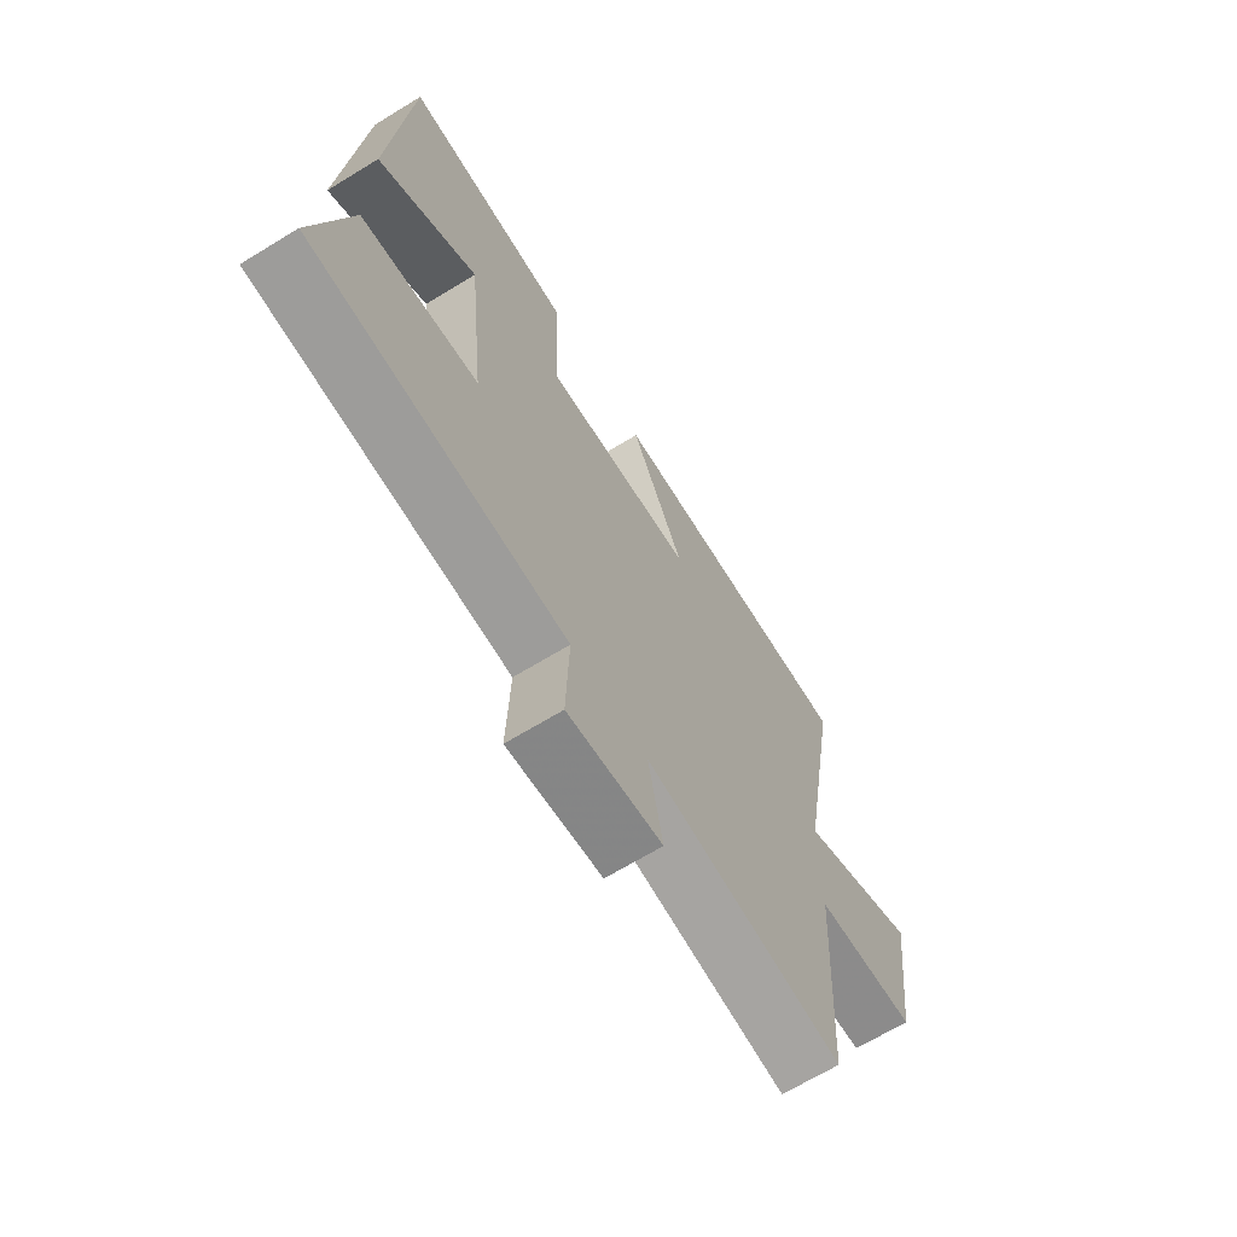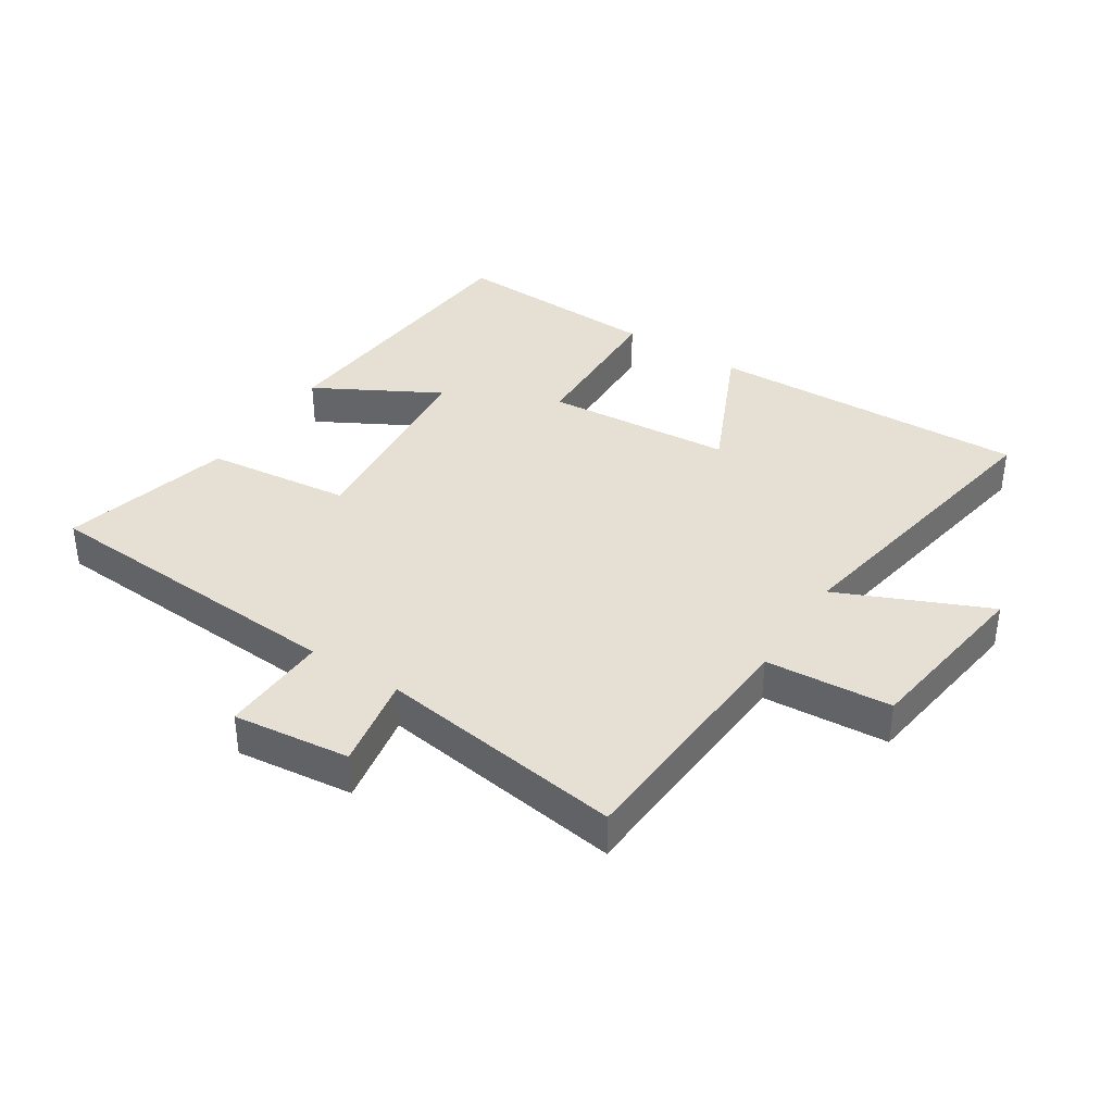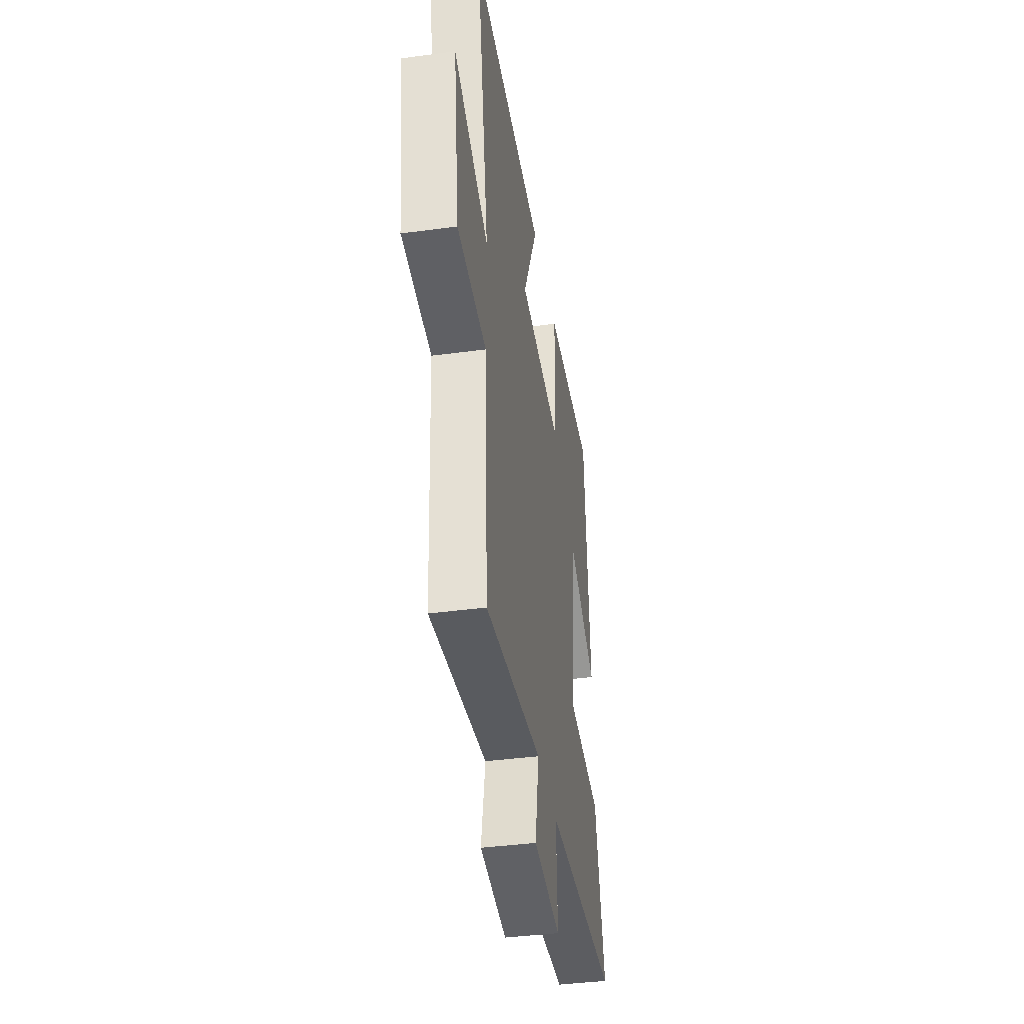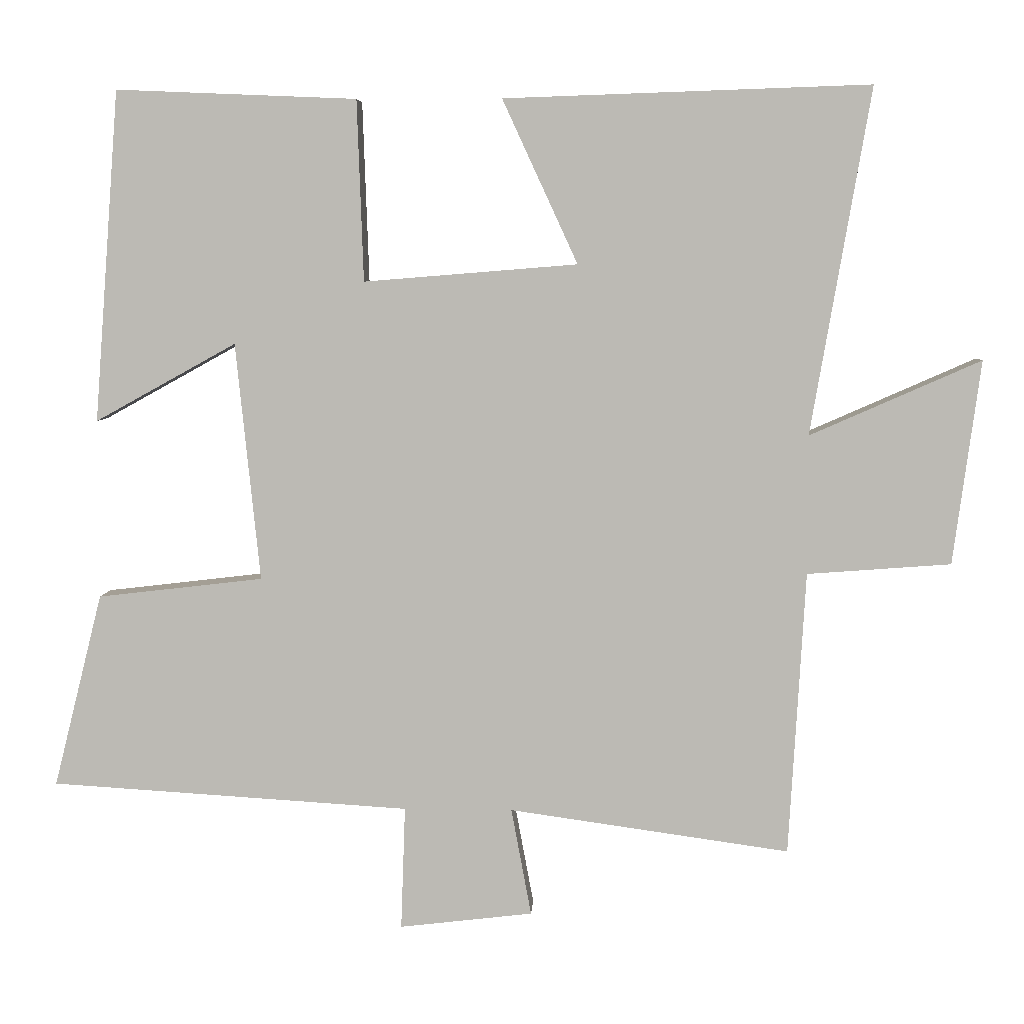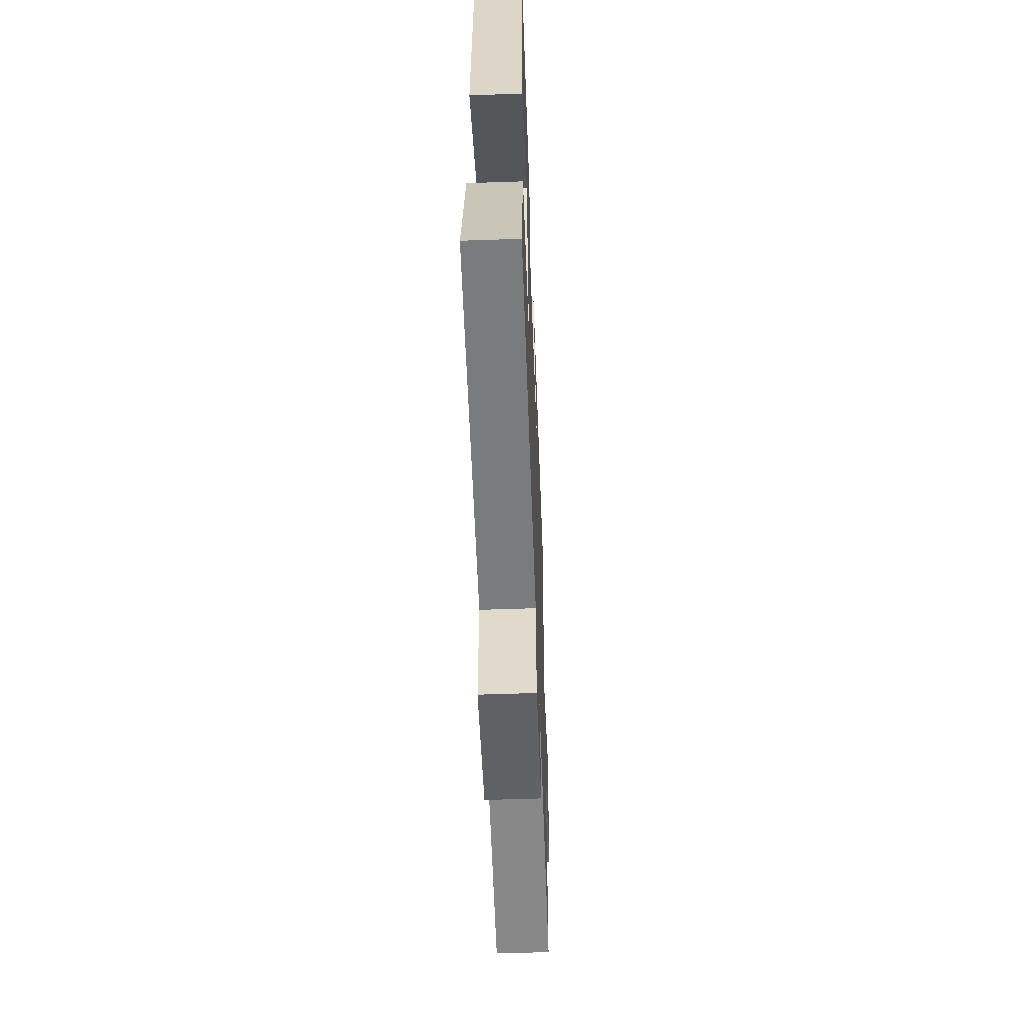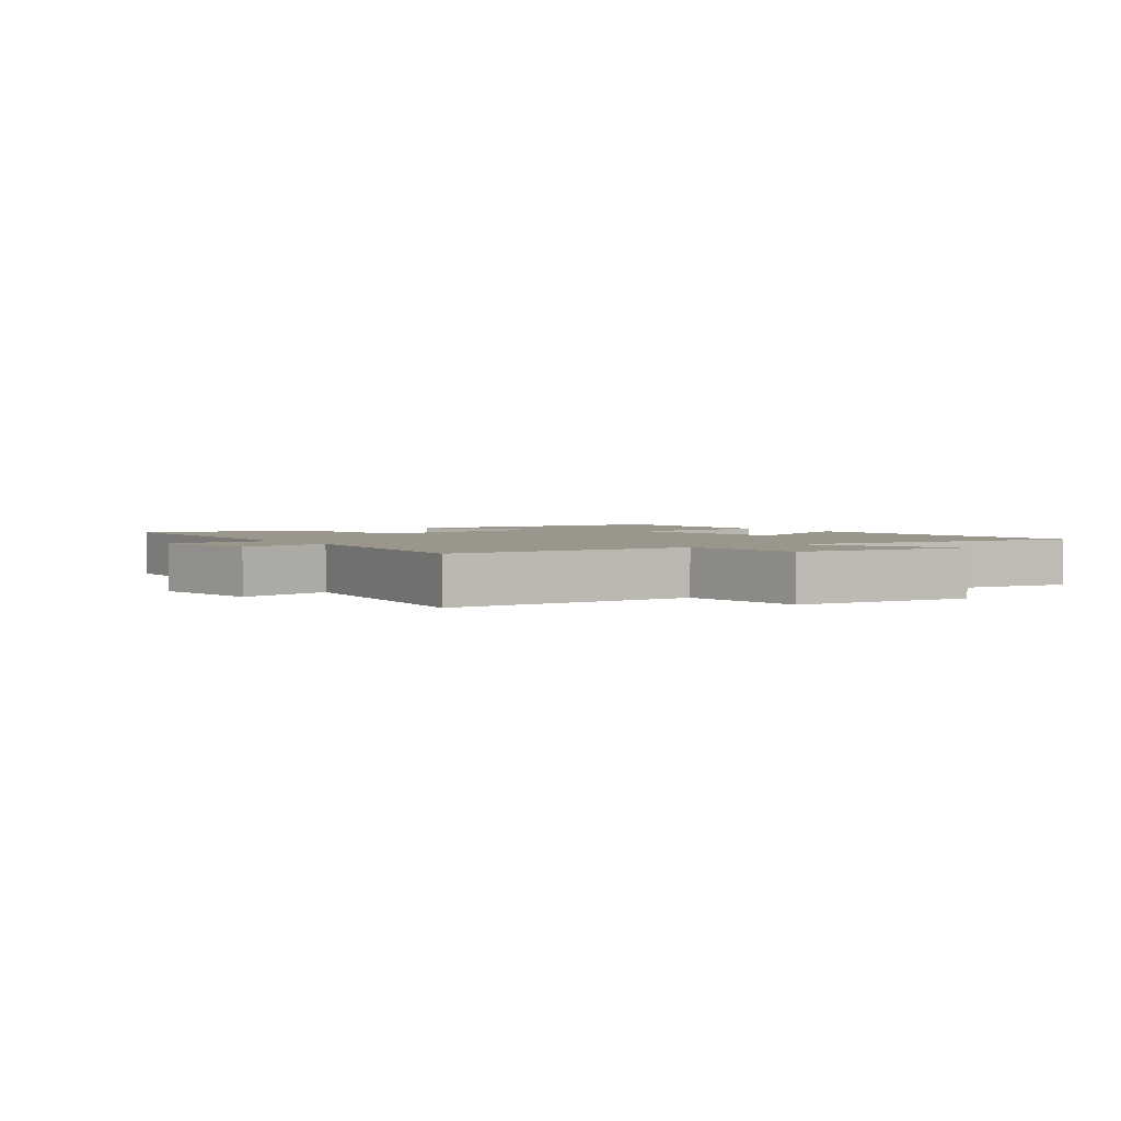
<metadata>
{"format":"obj","ext":"obj","renderer":"f3d","projection":"perspective","resolution":1024,"background":"white","views":[{"elev":-67.4,"azim":121.5,"up":"+Z"},{"elev":37.9,"azim":-147.0,"up":"+Y"},{"elev":-40.2,"azim":-80.6,"up":"+Z"},{"elev":5.7,"azim":-177.0,"up":"+Z"},{"elev":-54.8,"azim":92.1,"up":"+Z"},{"elev":2.5,"azim":-126.3,"up":"+Y"}]}
</metadata>
<code>
v -0.583 0.07 0.517
v -0.073 0.07 0.5
v -0.178 0.07 0.272
v 0.12 0.07 0.248
v 0.129 0.07 0.5
v 0.465 0.07 0.514
v 0.5 0.07 0.052
v 0.303 0.07 0.161
v 0.269 0.07 -0.171
v 0.5 0.07 -0.198
v 0.568 0.07 -0.469
v 0.066 0.07 -0.5
v 0.072 0.07 -0.672
v -0.114 0.07 -0.65
v -0.086 0.07 -0.5
v -0.477 0.07 -0.555
v -0.5 0.07 -0.159
v -0.7 0.07 -0.144
v -0.738 0.07 0.14
v -0.5 0.07 0.035
v -0.583 0 0.517
v -0.073 0 0.5
v -0.178 0 0.272
v 0.12 0 0.248
v 0.129 0 0.5
v 0.465 0 0.514
v 0.5 0 0.052
v 0.303 0 0.161
v 0.269 0 -0.171
v 0.5 0 -0.198
v 0.568 0 -0.469
v 0.066 0 -0.5
v 0.072 0 -0.672
v -0.114 0 -0.65
v -0.086 0 -0.5
v -0.477 0 -0.555
v -0.5 0 -0.159
v -0.7 0 -0.144
v -0.738 0 0.14
v -0.5 0 0.035
f 17 18 19 20
f 15 16 17 20
f 15 20 1
f 12 13 14 15
f 11 12 15
f 10 11 15
f 9 10 15
f 8 9 15
f 5 6 7 8
f 4 5 8
f 3 4 8 15
f 1 2 3
f 1 3 15
f 40 39 38 37
f 40 37 36 35
f 21 40 35
f 35 34 33 32
f 35 32 31
f 35 31 30
f 35 30 29
f 35 29 28
f 28 27 26 25
f 28 25 24
f 35 28 24 23
f 23 22 21
f 35 23 21
f 1 21 22 2
f 2 22 23 3
f 3 23 24 4
f 4 24 25 5
f 5 25 26 6
f 6 26 27 7
f 7 27 28 8
f 8 28 29 9
f 9 29 30 10
f 10 30 31 11
f 11 31 32 12
f 12 32 33 13
f 13 33 34 14
f 14 34 35 15
f 15 35 36 16
f 16 36 37 17
f 17 37 38 18
f 18 38 39 19
f 19 39 40 20
f 20 40 21 1

</code>
